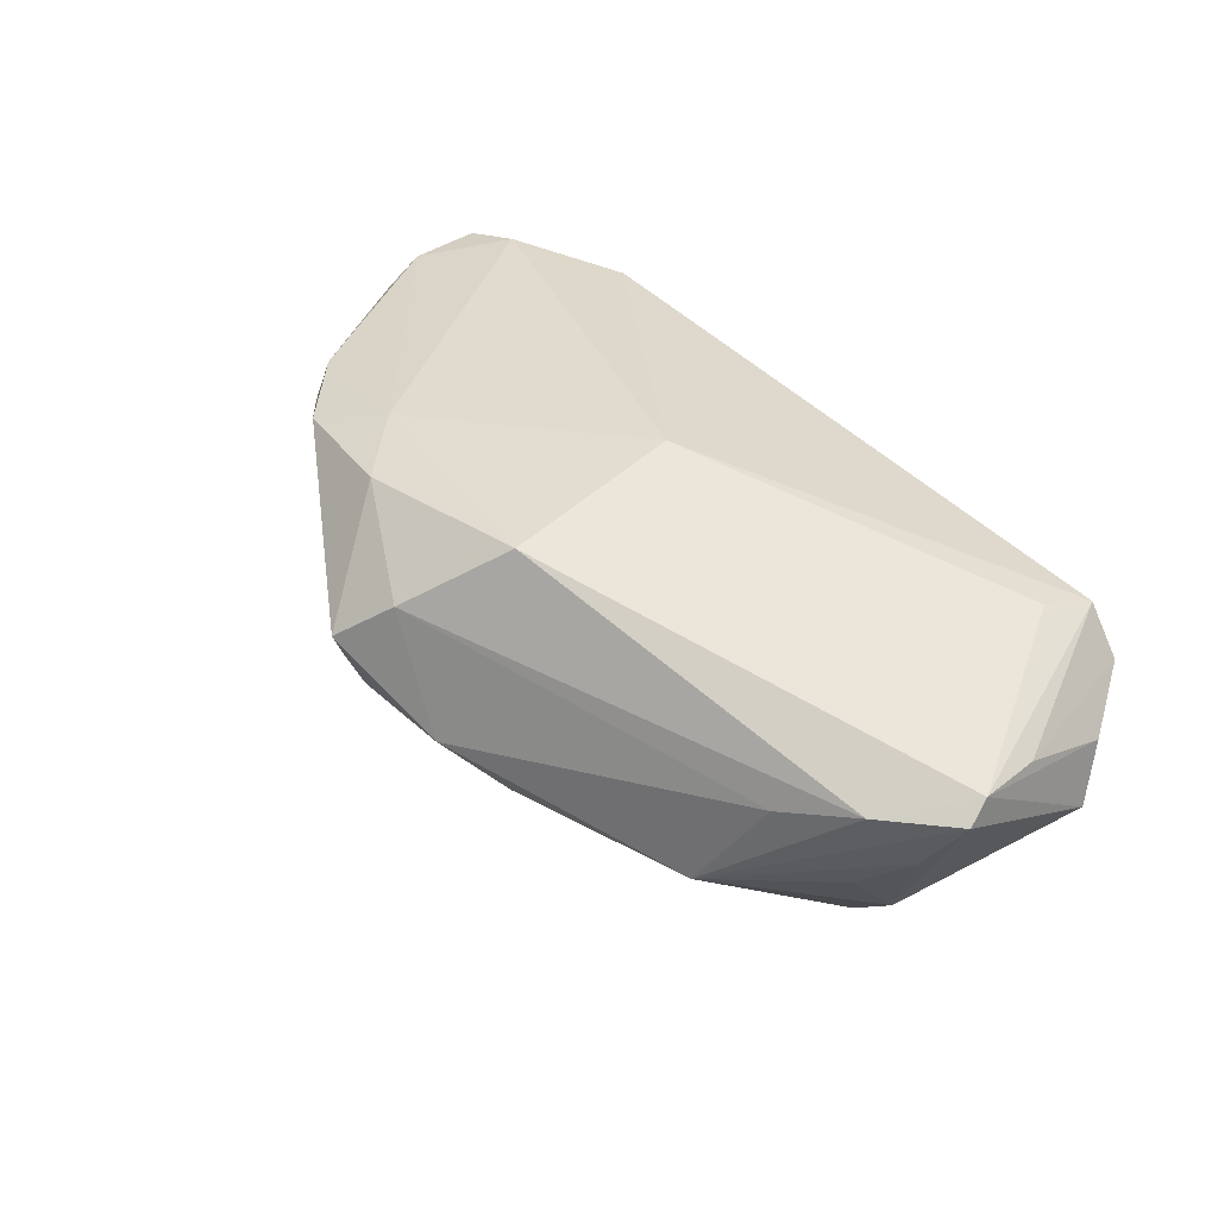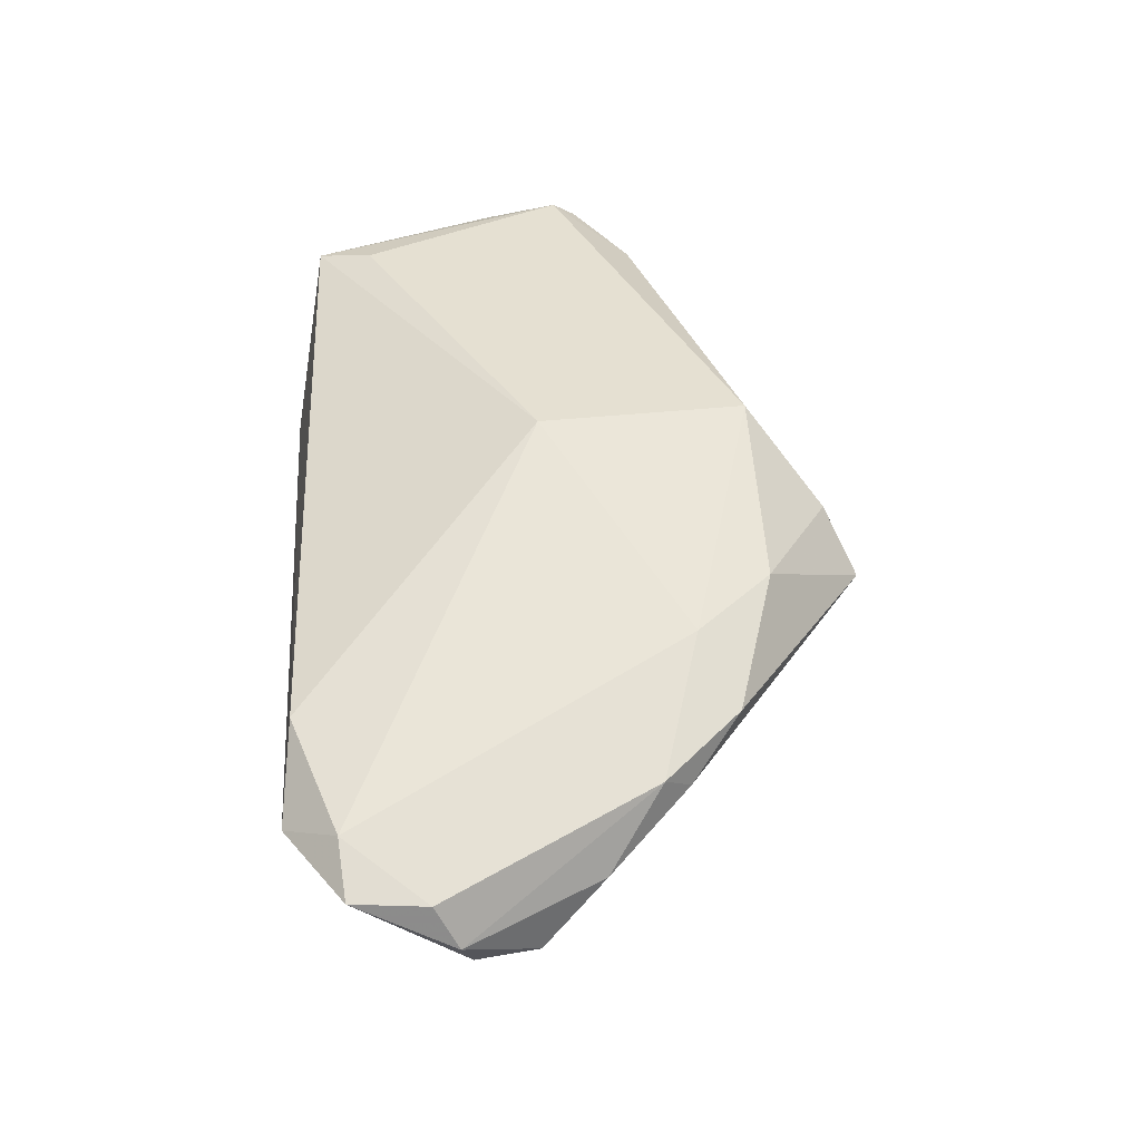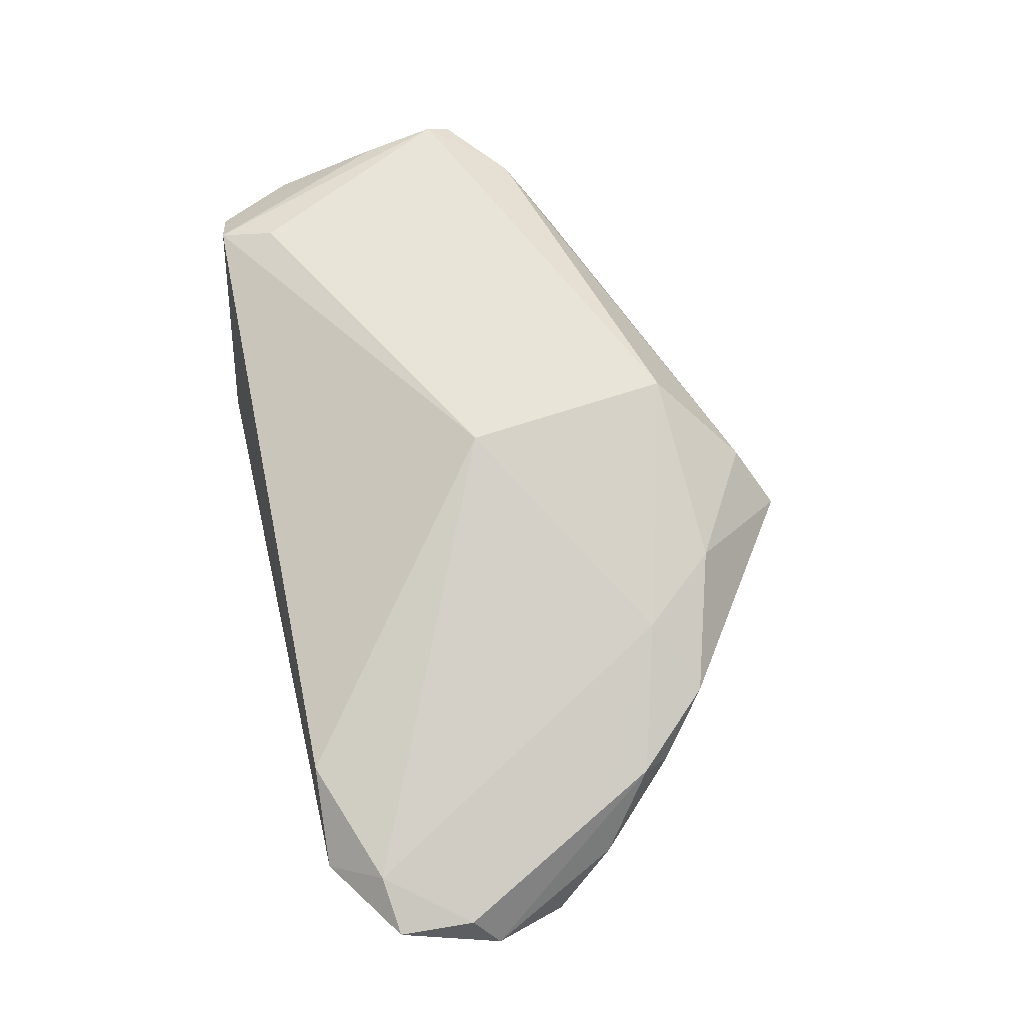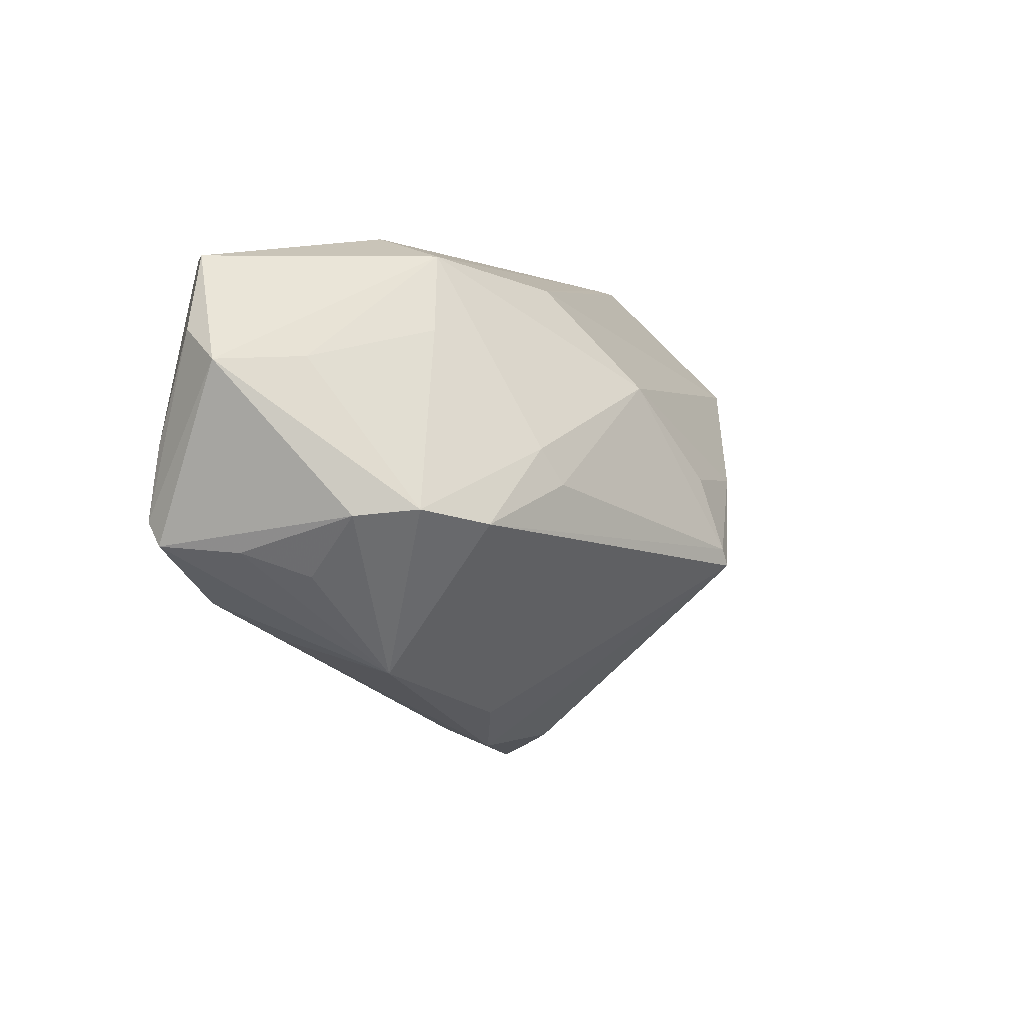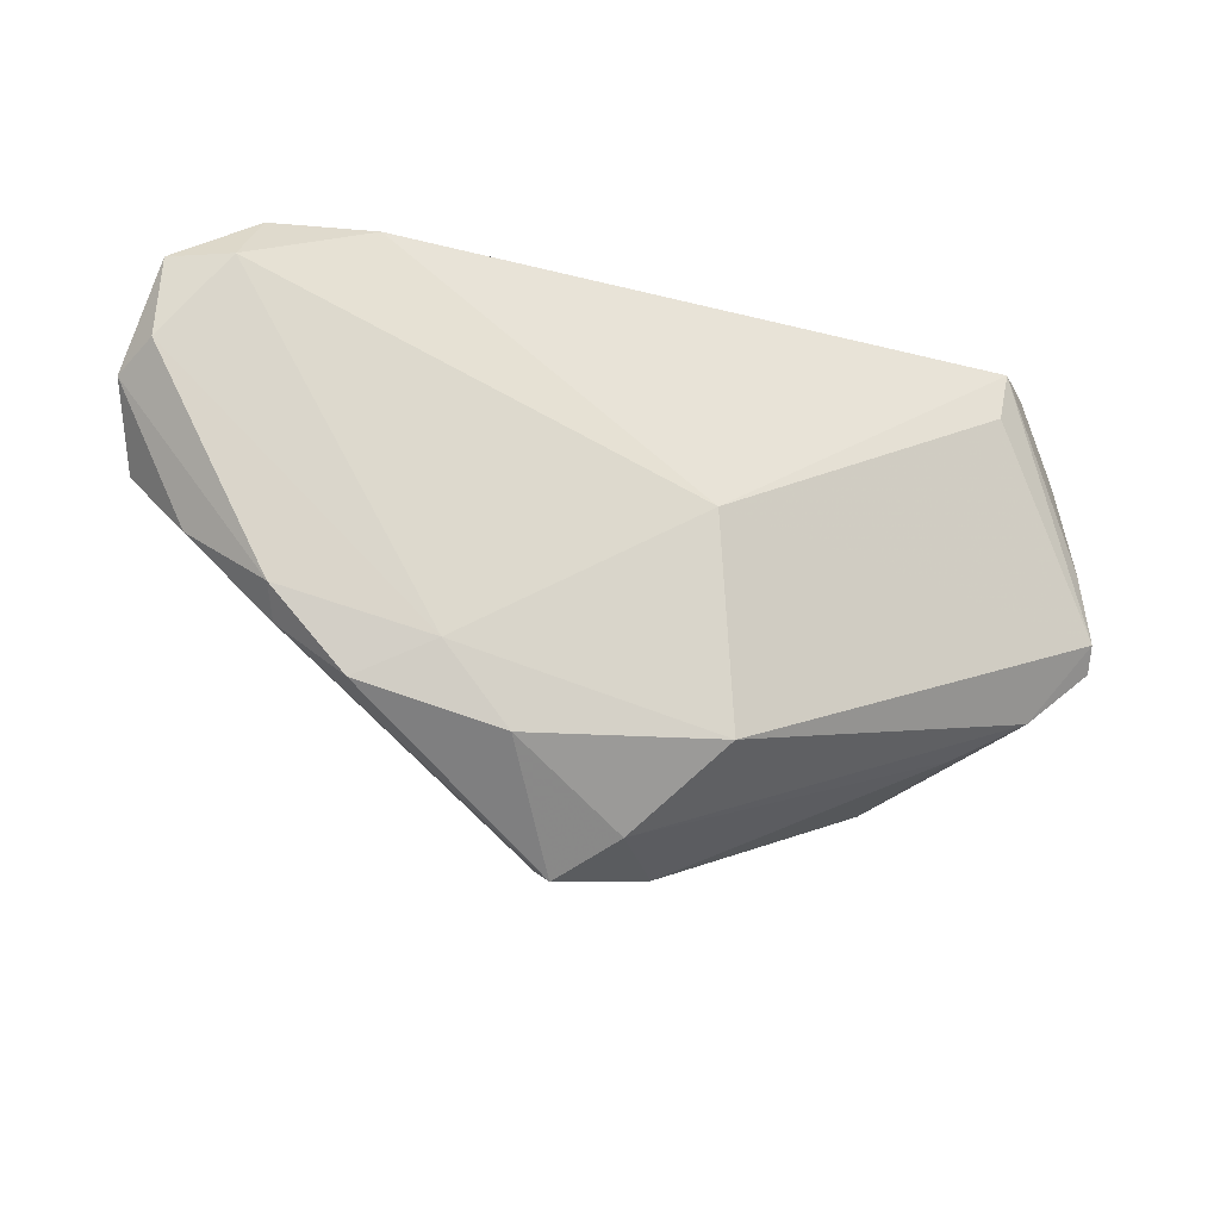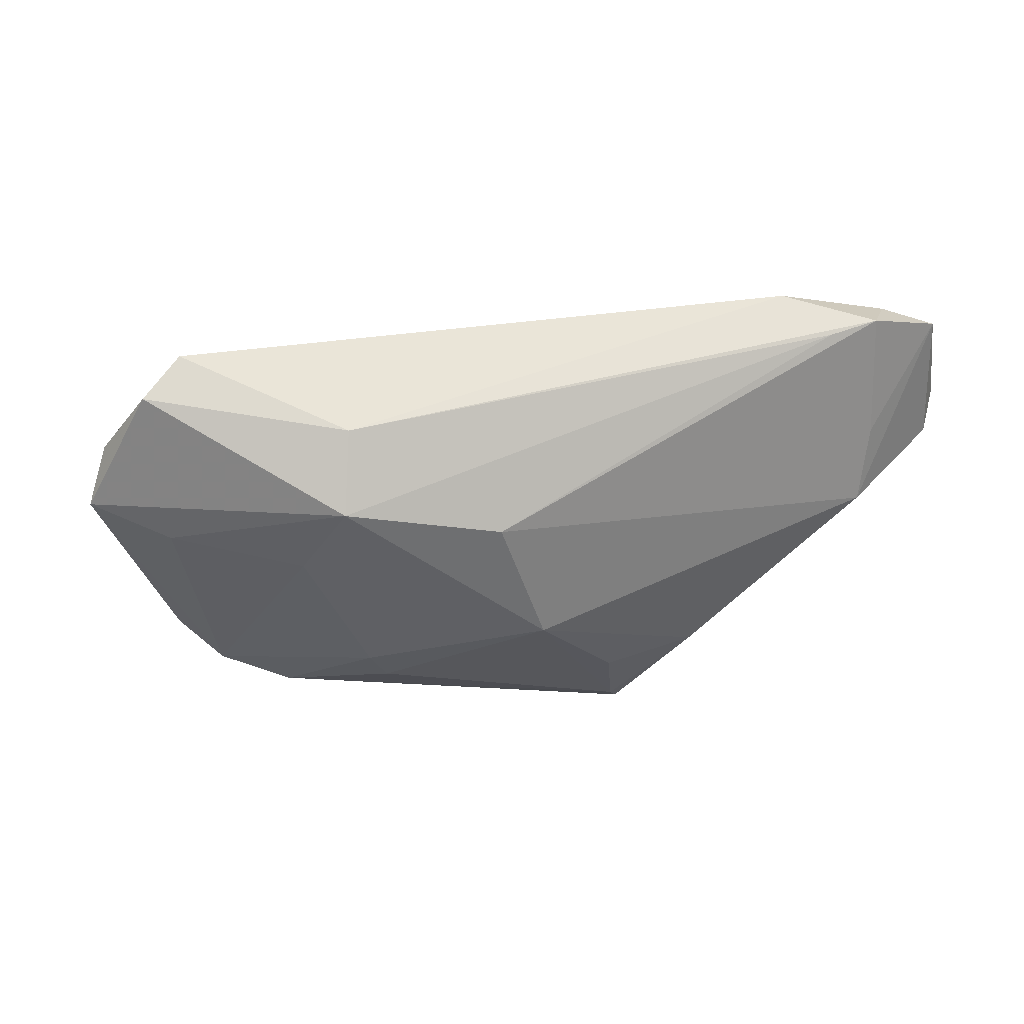
<metadata>
{"format":"obj","ext":"obj","renderer":"f3d","projection":"perspective","resolution":1024,"background":"white","views":[{"elev":35.7,"azim":45.2,"up":"+Z"},{"elev":57.3,"azim":-93.8,"up":"+Z"},{"elev":78.0,"azim":-103.7,"up":"+Z"},{"elev":-0.3,"azim":132.4,"up":"+Y"},{"elev":-20.0,"azim":-14.2,"up":"+Y"},{"elev":-16.4,"azim":171.5,"up":"+Z"}]}
</metadata>
<code>
v 0.00566 0.02891 -0.01132
v -0.0372 0.03461 0.01576
v -0.04337 0.03468 0.01809
v 0.01773 0.003159 -0.02467
v 0.05203 -0.005015 -0.004599
v -0.05772 0.01559 0.01585
v -0.008934 -0.03468 0.009262
v -0.05539 0.006821 0.00937
v 0.02041 0.007555 -0.0235
v 0.01094 -0.02632 -0.00618
v 0.04605 -0.0006949 -0.01735
v -0.05466 0.01831 0.02068
v 0.04692 0.03089 0.00938
v -0.01288 0.00434 -0.02249
v -0.05396 0.02751 0.02111
v -0.01585 -0.02225 0.02158
v -0.001827 0.01608 -0.02089
v 0.04002 5.859e-05 -0.02227
v -0.008132 -0.03115 0.001249
v -0.04973 -0.0009222 0.01466
v 0.03086 -0.001668 -0.02467
v -0.01608 -0.007268 -0.02458
v -0.04561 0.02382 0.006626
v 0.05727 -0.001401 0.005824
v 0.04491 0.02416 0.01127
v 0.04543 -0.00786 -0.009692
v -0.01496 -0.005036 -0.02467
v 0.05643 0.0077 0.004847
v -0.05671 0.01439 0.01045
v 0.04013 -0.01576 0.002107
v 0.03276 -0.01986 -0.009634
v 0.0576 -0.00426 0.00337
v -0.04529 0.01766 -0.00108
v 0.007682 -0.02176 0.02293
v -0.04663 0.02813 0.02263
v 0.05117 0.03051 0.003583
v 0.04722 0.01791 -0.01077
v -0.02433 0.004342 -0.01847
v 0.02561 0.03158 -0.01084
v -0.002228 -0.03085 0.01478
v 0.00462 -0.03164 0.000217
v -0.03104 0.03347 0.02134
v -0.04382 -0.002511 0.02051
v -0.02352 -0.01299 0.0226
v -0.04136 -0.007722 0.02043
v -0.009708 -0.03278 0.00558
v 0.05772 0.01721 -0.006478
v 0.04924 -0.01115 0.003825
v -0.04014 -0.01093 0.01684
v 0.005696 0.003554 0.02467
v 0.03022 0.02185 -0.01491
v 0.05612 0.02111 6.833e-05
v 0.02565 0.03468 -0.0006847
v -0.03273 -0.01717 0.01995
f 8 33 22
f 16 54 7
f 6 8 20
f 20 45 6
f 27 22 38
f 38 22 33
f 29 8 6
f 29 33 8
f 1 39 17
f 17 39 9
f 17 33 1
f 17 38 33
f 8 22 46
f 31 22 21
f 21 22 27
f 54 16 44
f 44 45 54
f 54 45 49
f 45 20 49
f 7 54 49
f 49 46 7
f 49 20 8
f 8 46 49
f 13 42 50
f 27 38 14
f 14 17 27
f 38 17 14
f 15 29 6
f 33 29 15
f 10 22 31
f 4 21 27
f 9 21 4
f 27 17 4
f 4 17 9
f 37 39 47
f 9 39 51
f 39 37 51
f 31 48 30
f 31 5 32
f 32 48 31
f 32 11 47
f 5 11 32
f 50 44 34
f 34 44 16
f 47 39 36
f 36 13 28
f 25 13 50
f 6 45 12
f 12 15 6
f 1 33 3
f 19 46 22
f 7 46 19
f 26 5 31
f 31 11 26
f 26 11 5
f 31 21 18
f 18 11 31
f 47 11 18
f 18 37 47
f 18 51 37
f 18 21 9
f 9 51 18
f 48 34 40
f 40 30 48
f 40 16 7
f 40 34 16
f 48 32 24
f 24 34 48
f 50 34 24
f 24 25 50
f 24 32 47
f 28 13 24
f 13 25 24
f 47 36 52
f 52 36 28
f 52 24 47
f 28 24 52
f 45 44 43
f 43 12 45
f 44 12 43
f 35 12 44
f 15 12 35
f 35 44 50
f 50 42 35
f 42 3 35
f 35 3 15
f 33 15 23
f 23 3 33
f 15 3 23
f 2 39 1
f 1 3 2
f 22 10 41
f 41 19 22
f 7 19 41
f 41 10 31
f 31 30 41
f 41 40 7
f 30 40 41
f 53 2 3
f 42 13 53
f 53 3 42
f 13 36 53
f 39 2 53
f 53 36 39

</code>
